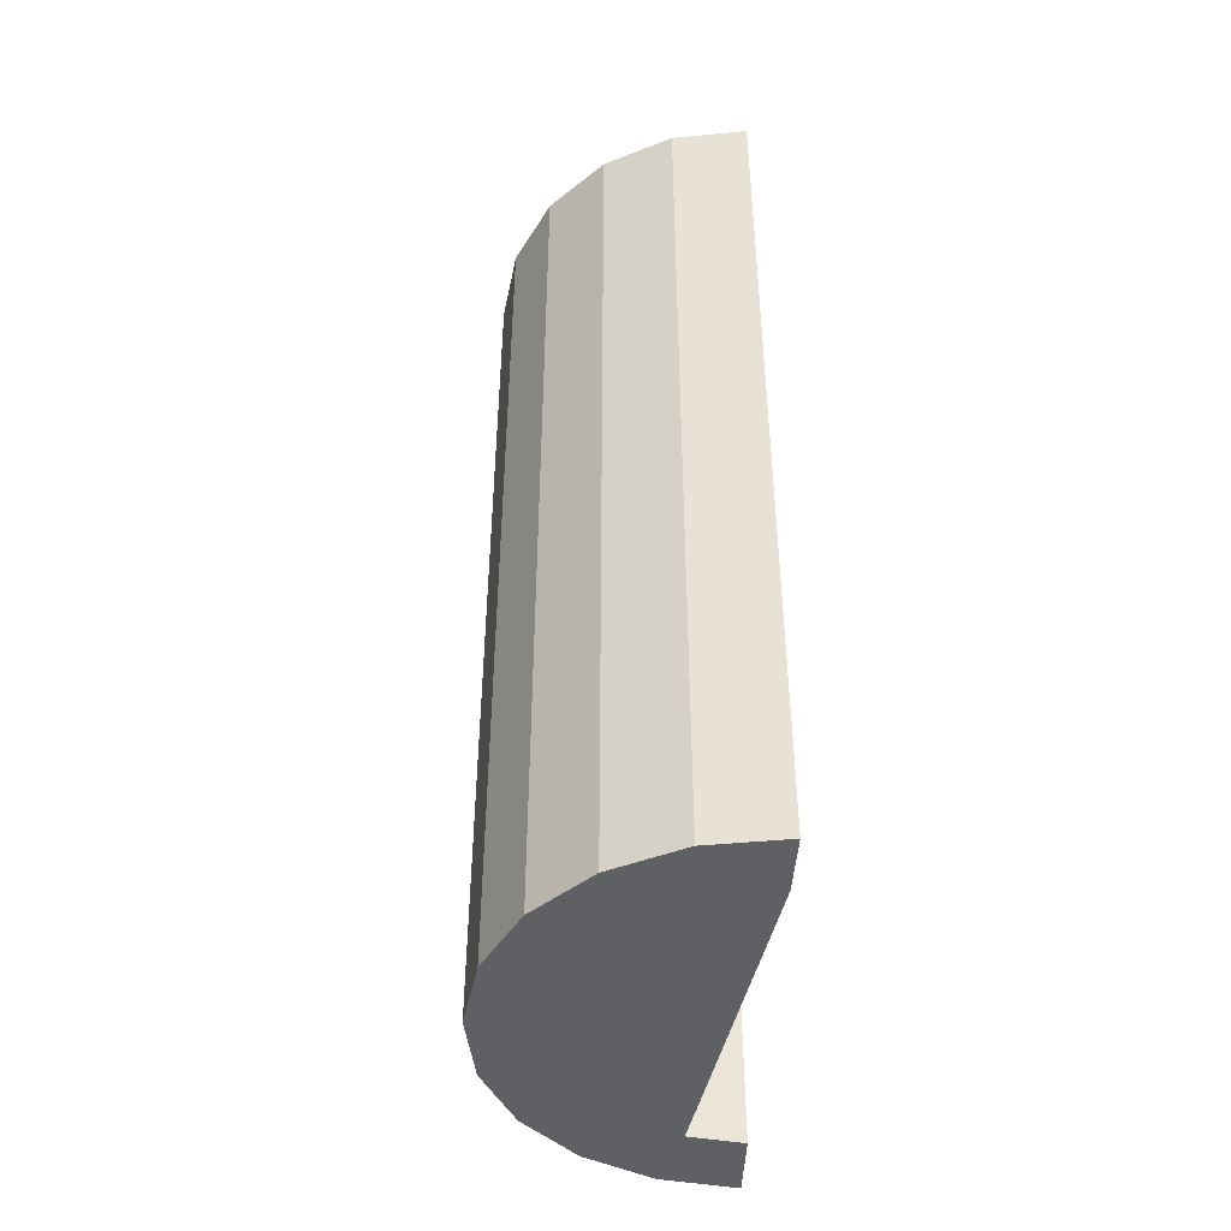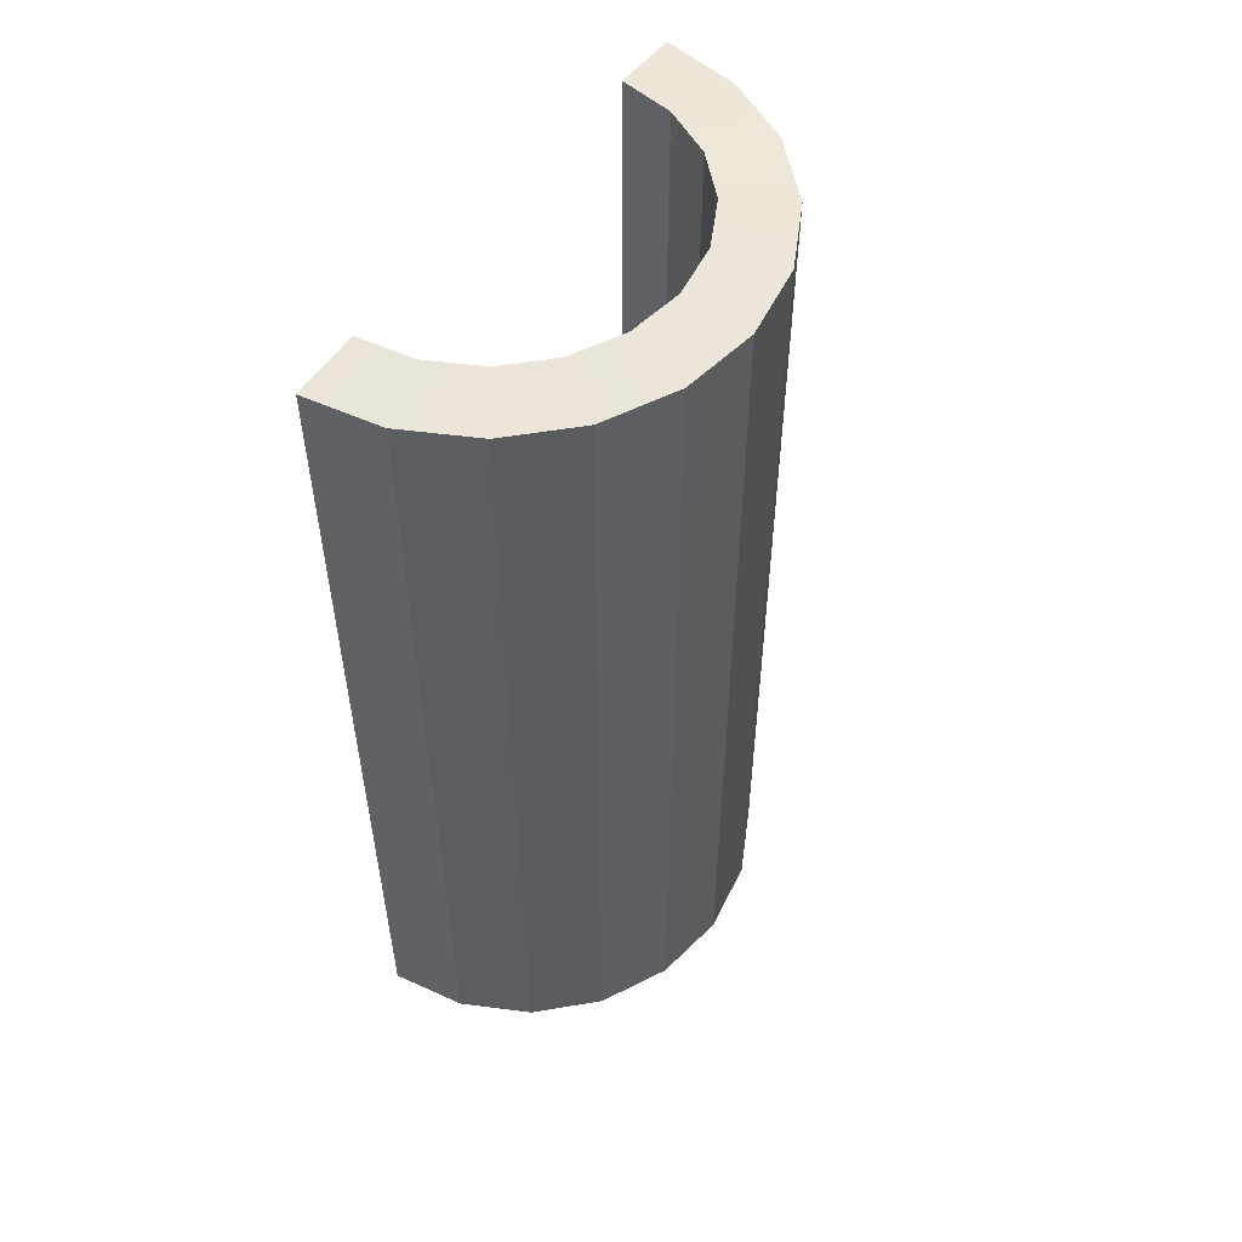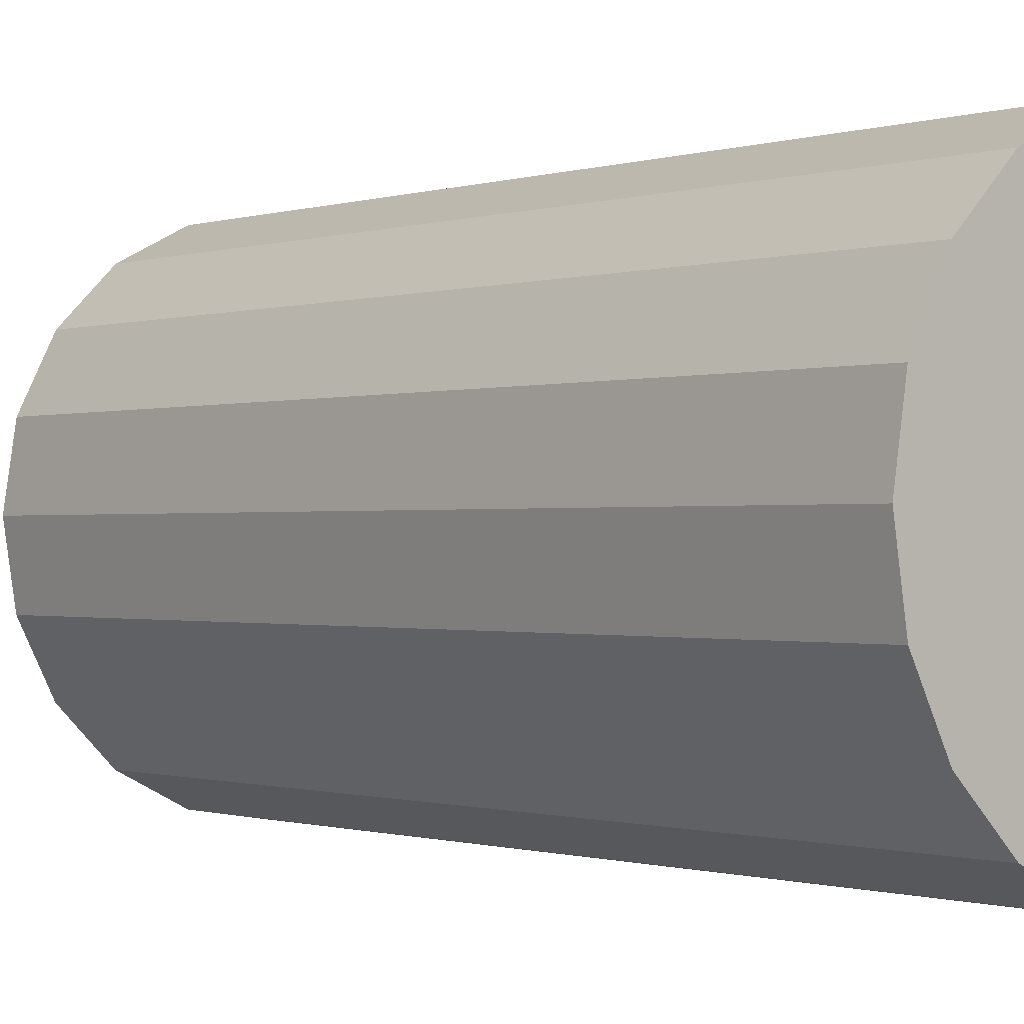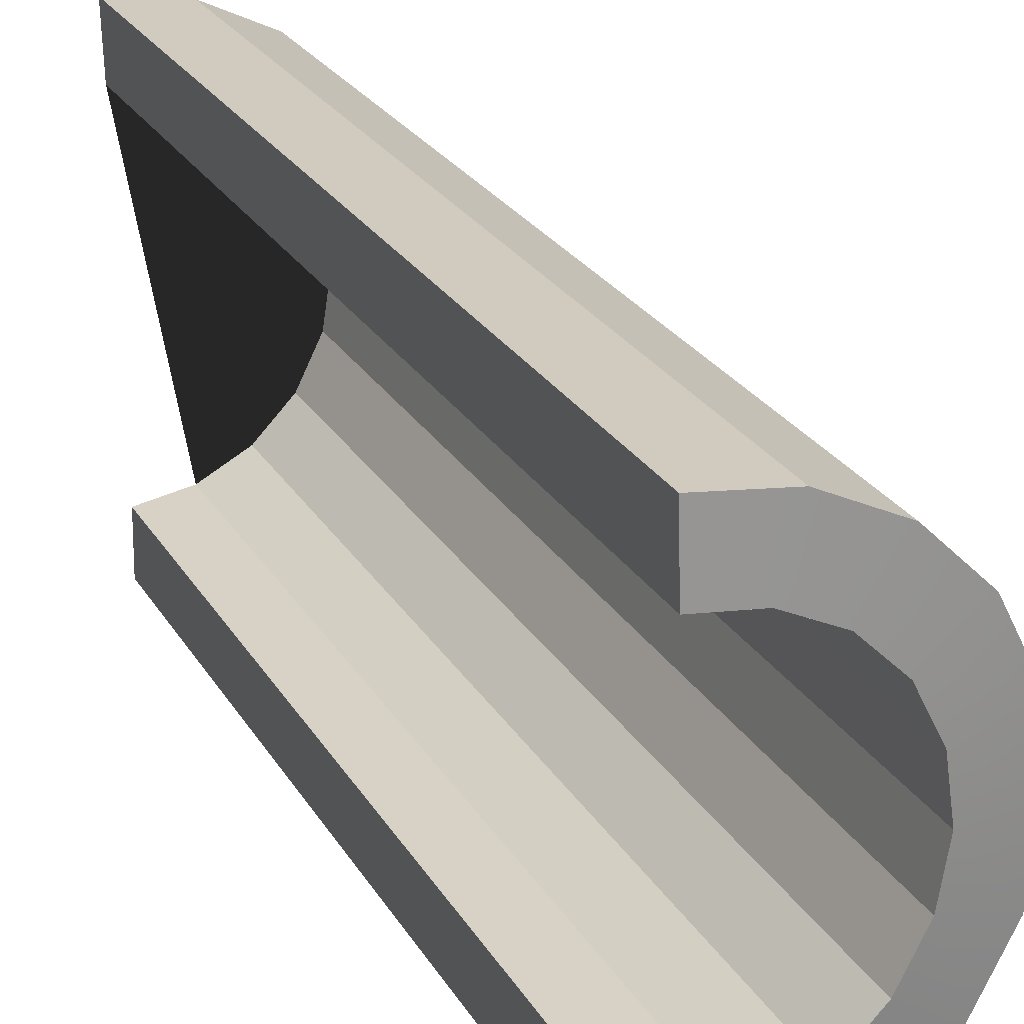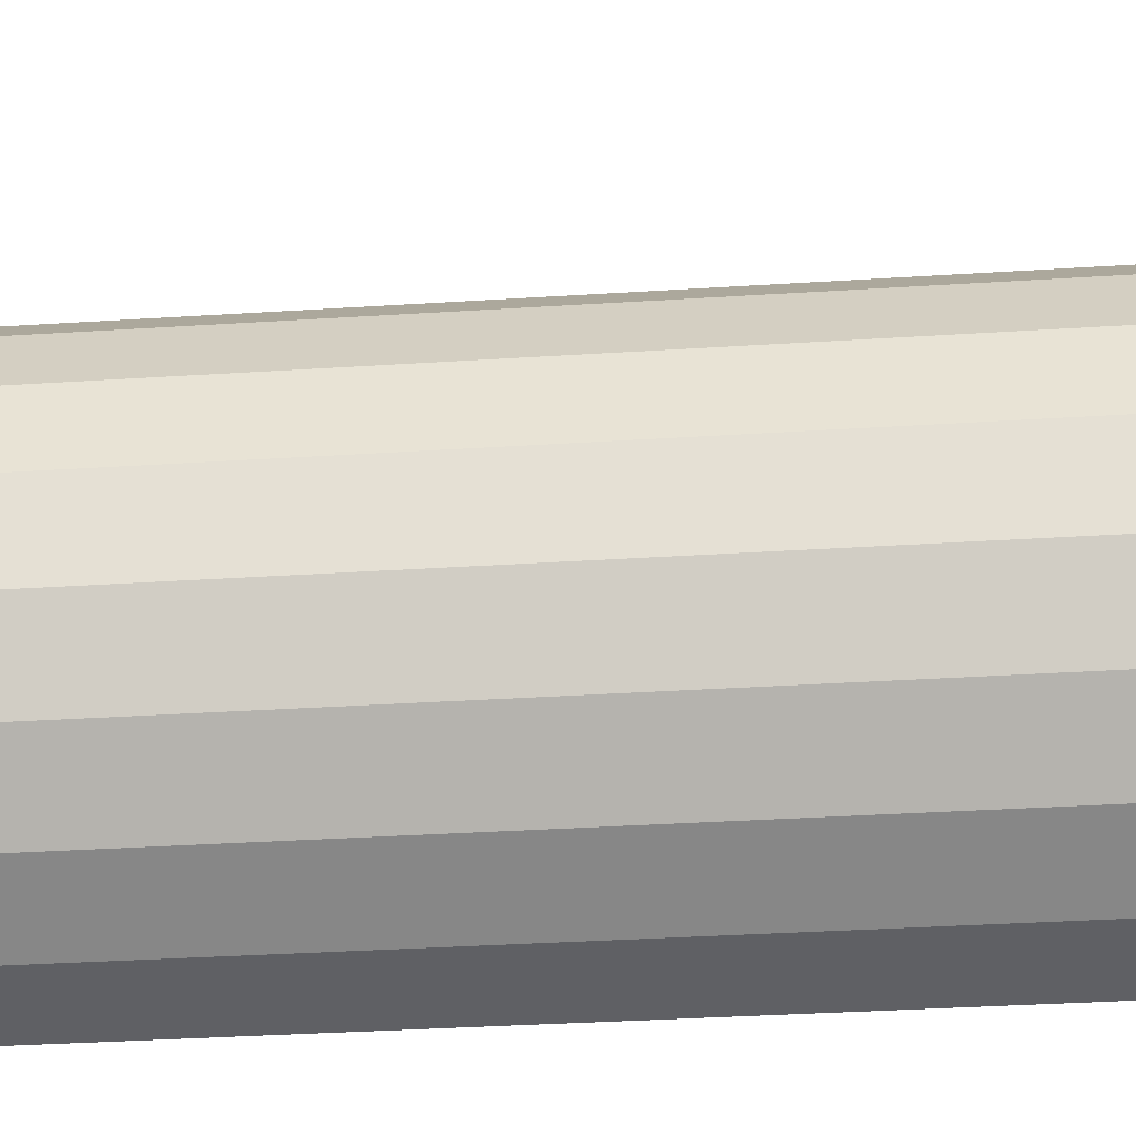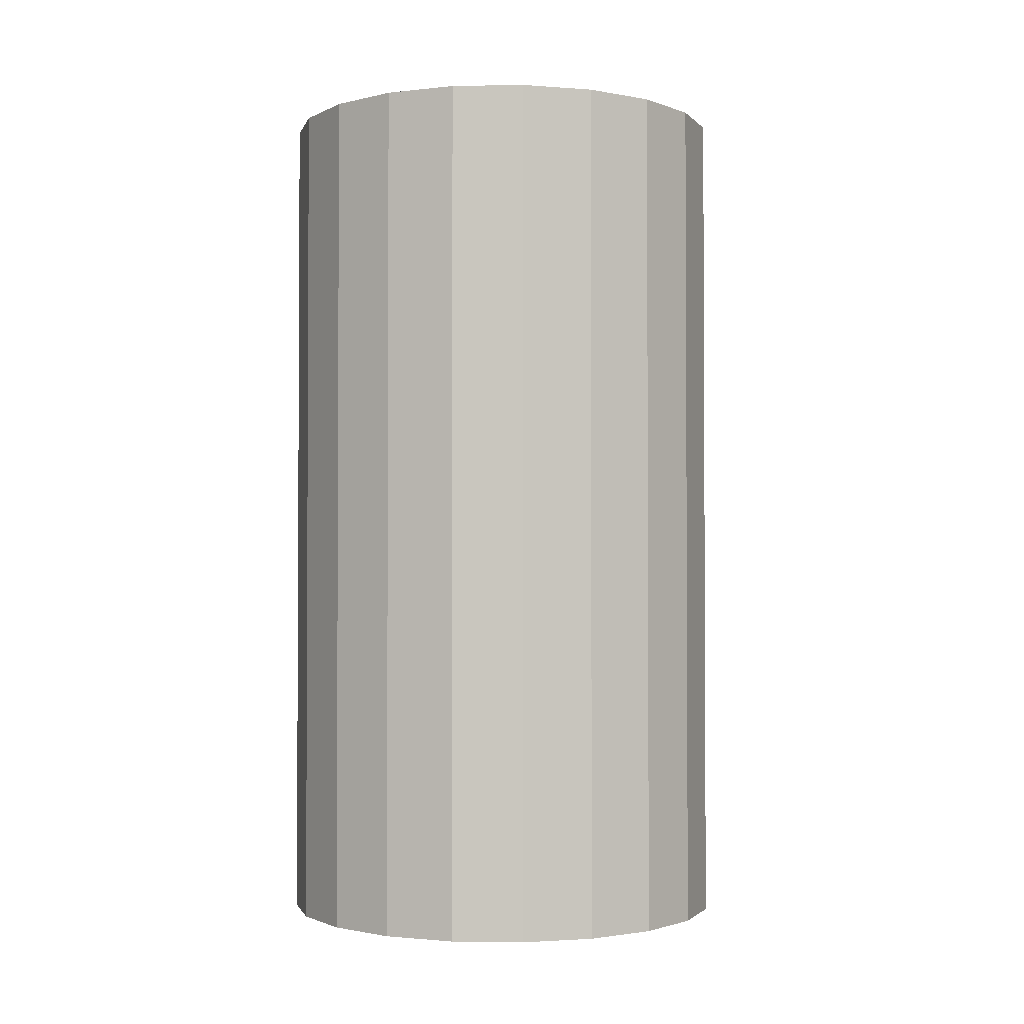
<metadata>
{"format":"obj","ext":"obj","renderer":"f3d","projection":"perspective","resolution":1024,"background":"white","views":[{"elev":-44.7,"azim":-2.7,"up":"+Y"},{"elev":53.5,"azim":-145.2,"up":"+Y"},{"elev":-0.6,"azim":-39.8,"up":"+Z"},{"elev":26.6,"azim":154.9,"up":"+Z"},{"elev":-35.9,"azim":-85.2,"up":"+Z"},{"elev":-1.8,"azim":-95.6,"up":"+Y"}]}
</metadata>
<code>
g default
v -219.4 23 -18.41
v -225.1 23 -17.51
v -230.2 23 -14.89
v -234.3 23 -10.82
v -236.9 23 -5.688
v -237.8 23 0
v -236.9 23 5.688
v -234.3 23 10.82
v -230.2 23 14.89
v -225.1 23 17.51
v -219.4 23 18.41
v -219.4 22.54 -25.39
v -227.2 22.54 -24.14
v -234.3 22.54 -20.54
v -239.9 22.54 -14.92
v -243.5 22.54 -7.845
v -244.8 22.54 1e-06
v -243.5 22.54 7.845
v -239.9 22.54 14.92
v -234.3 22.54 20.54
v -227.2 22.54 24.14
v -219.4 22.54 25.39
v -219.4 118.2 -25.39
v -227.2 118.2 -24.14
v -225.1 118.6 -17.51
v -219.4 118.6 -18.41
v -234.3 118.2 -20.54
v -230.2 118.6 -14.89
v -239.9 118.2 -14.92
v -234.3 118.6 -10.82
v -243.5 118.2 -7.845
v -236.9 118.6 -5.688
v -244.8 118.2 1e-06
v -237.8 118.6 0
v -243.5 118.2 7.845
v -236.9 118.6 5.688
v -239.9 118.2 14.92
v -234.3 118.6 10.82
v -234.3 118.2 20.54
v -230.2 118.6 14.89
v -227.2 118.2 24.14
v -225.1 118.6 17.51
v -219.4 118.2 25.39
v -219.4 118.6 18.41
g pCylinder52
f 23 24 25 26
f 24 27 28 25
f 27 29 30 28
f 29 31 32 30
f 31 33 34 32
f 33 35 36 34
f 35 37 38 36
f 37 39 40 38
f 39 41 42 40
f 41 43 44 42
f 12 13 24 23
f 2 1 26 25
f 1 12 23 26
f 13 14 27 24
f 3 2 25 28
f 14 15 29 27
f 4 3 28 30
f 15 16 31 29
f 5 4 30 32
f 16 17 33 31
f 6 5 32 34
f 17 18 35 33
f 7 6 34 36
f 18 19 37 35
f 8 7 36 38
f 19 20 39 37
f 9 8 38 40
f 20 21 41 39
f 10 9 40 42
f 21 22 43 41
f 22 11 44 43
f 11 10 42 44
f 2 3 4 5 6 7 8 9 10 11 22 21 20 19 18 17 16 15 14 13 12 1

</code>
